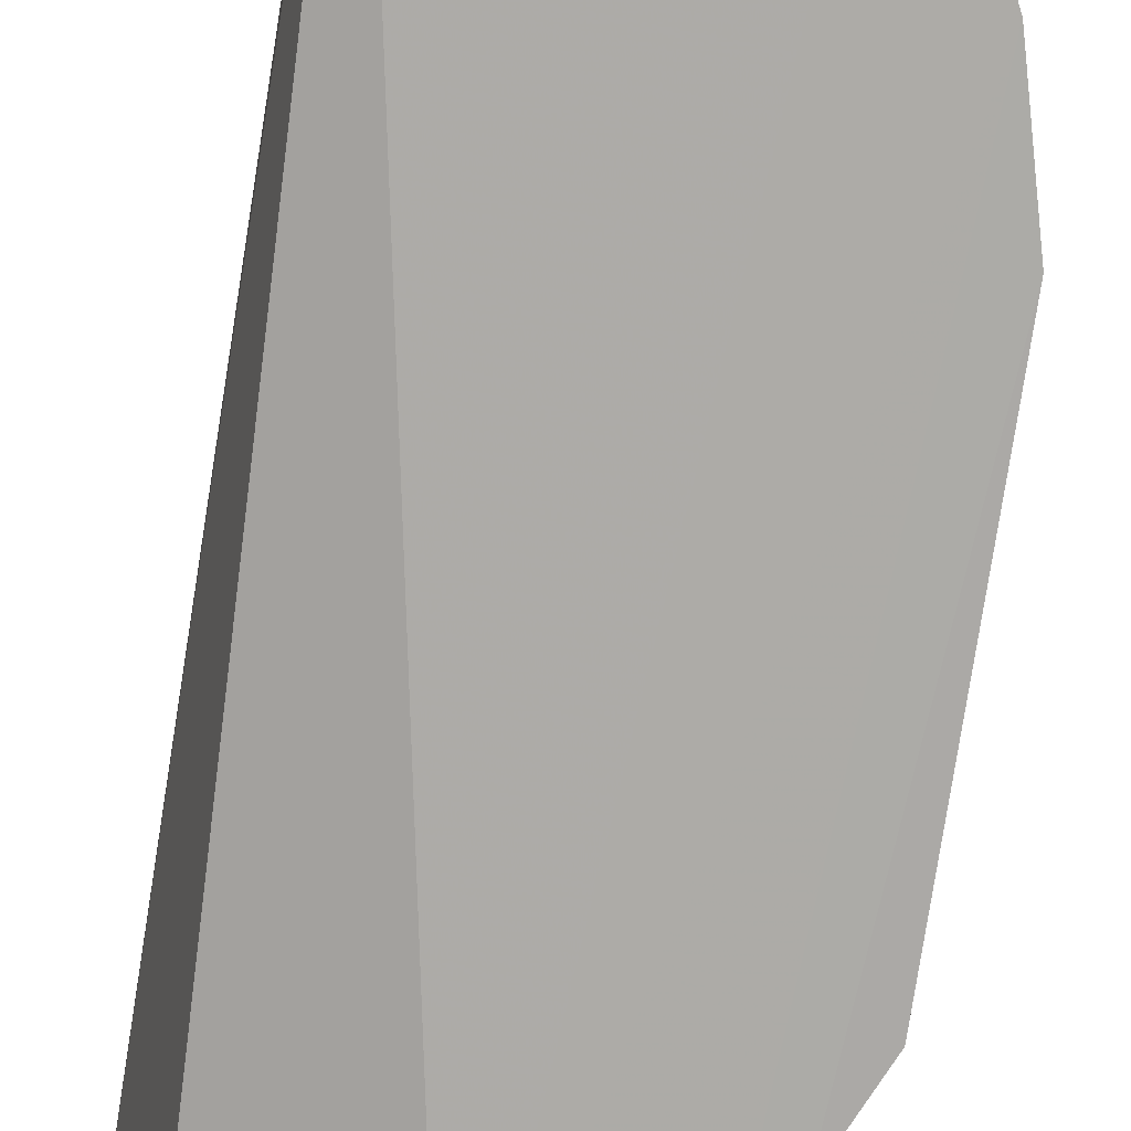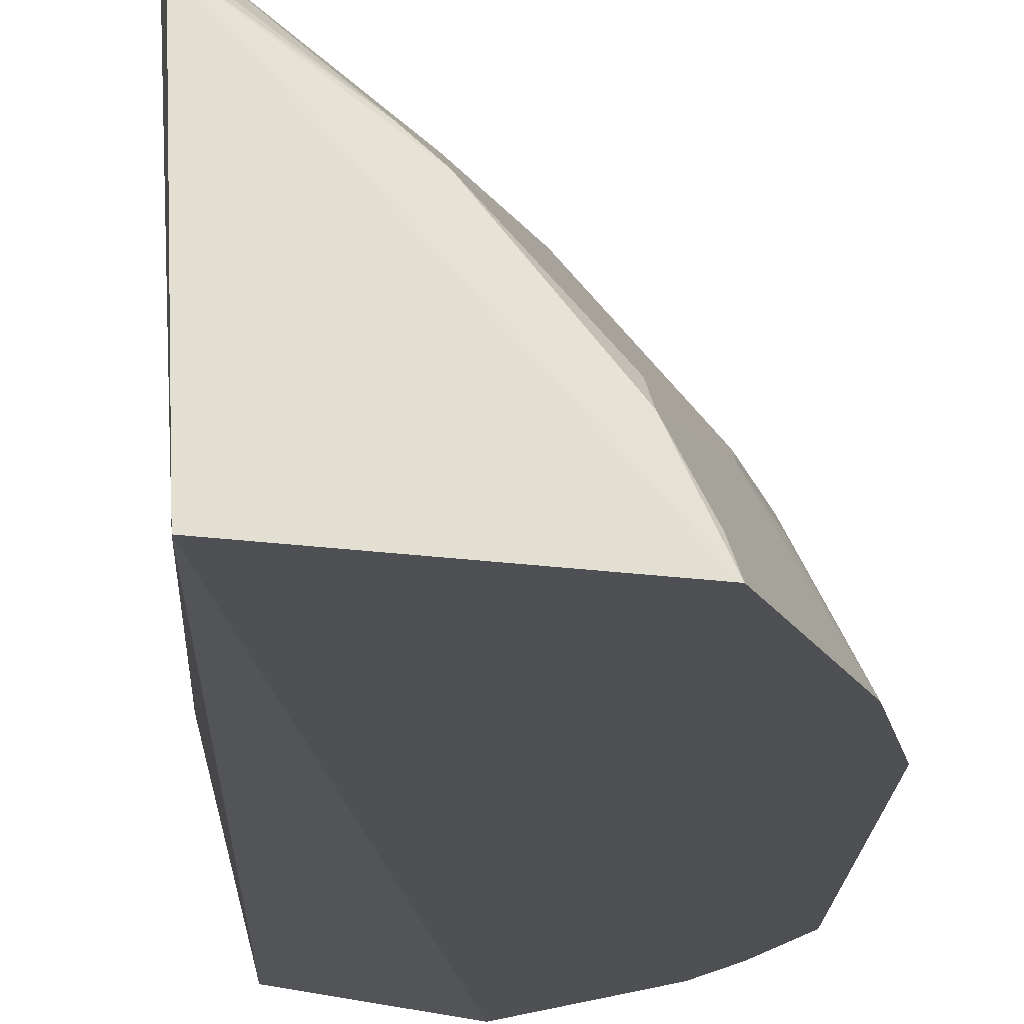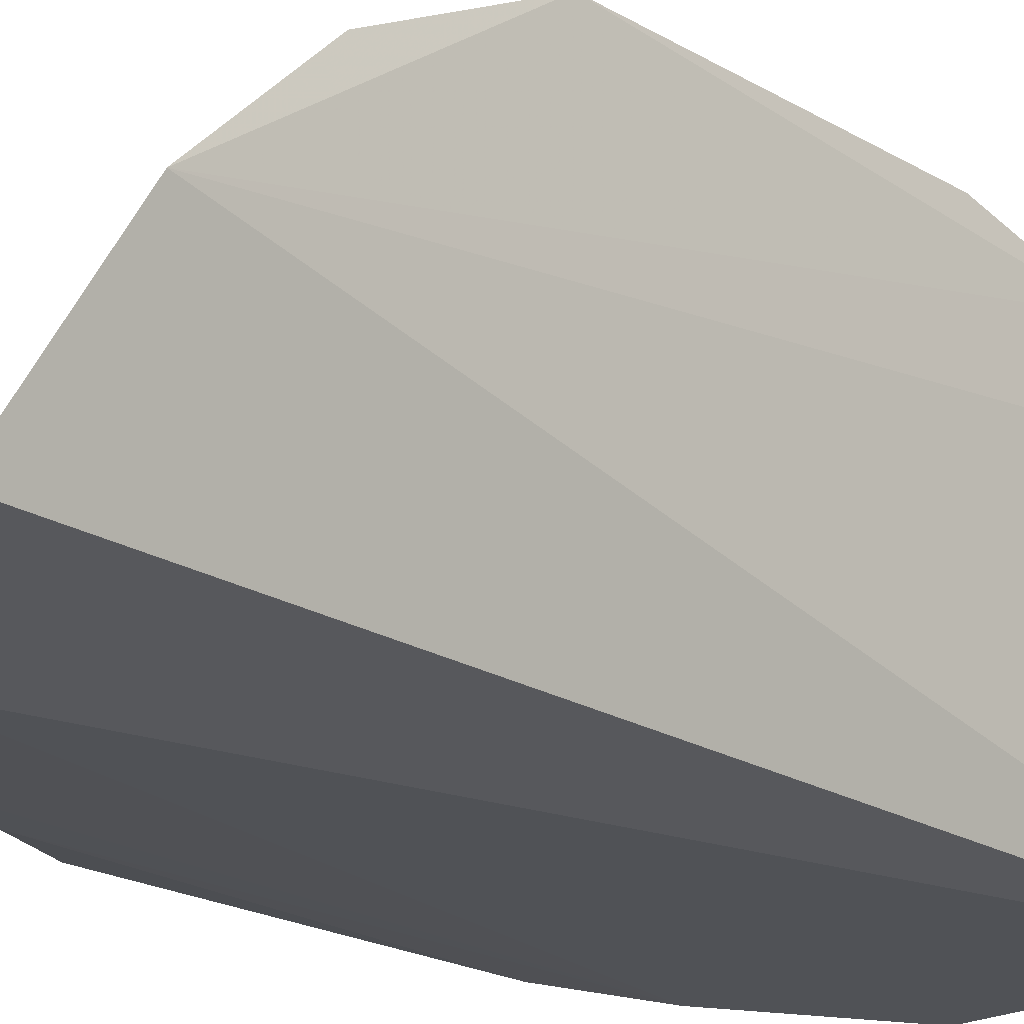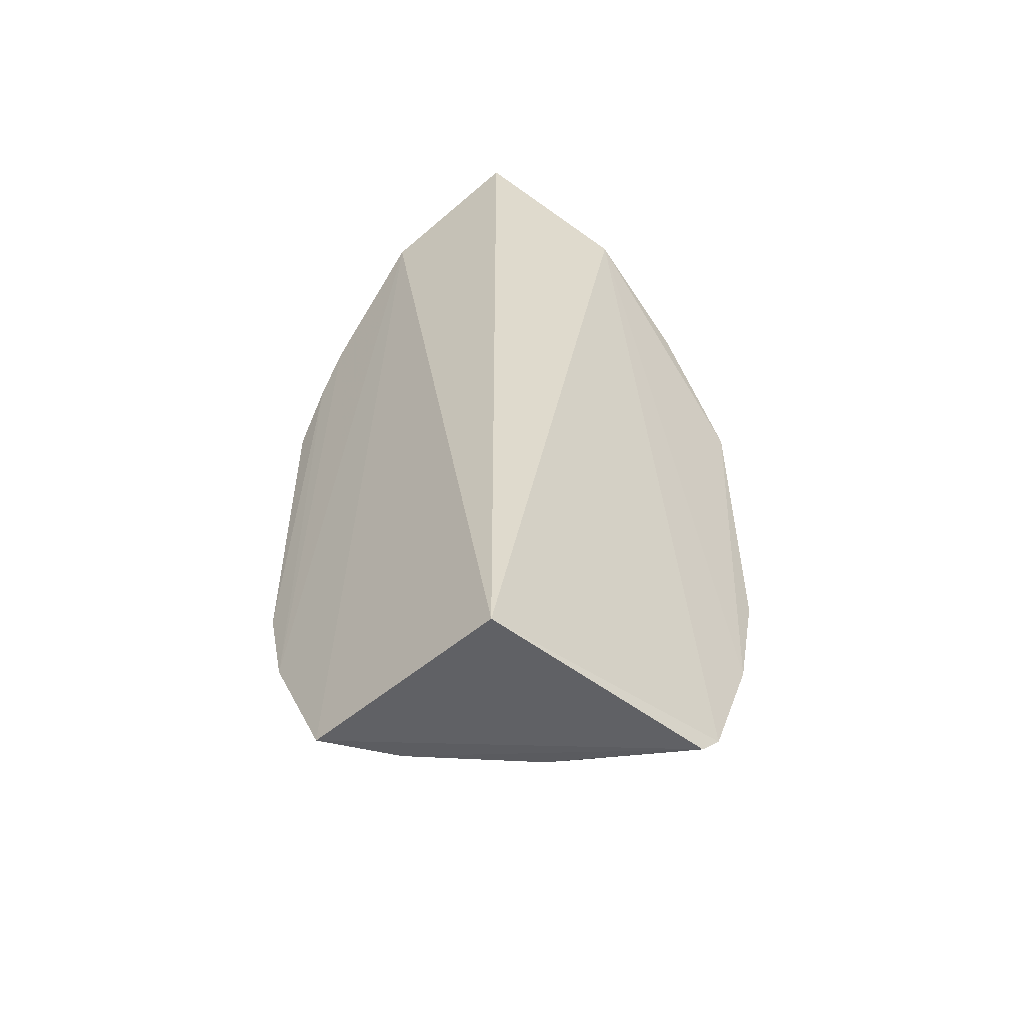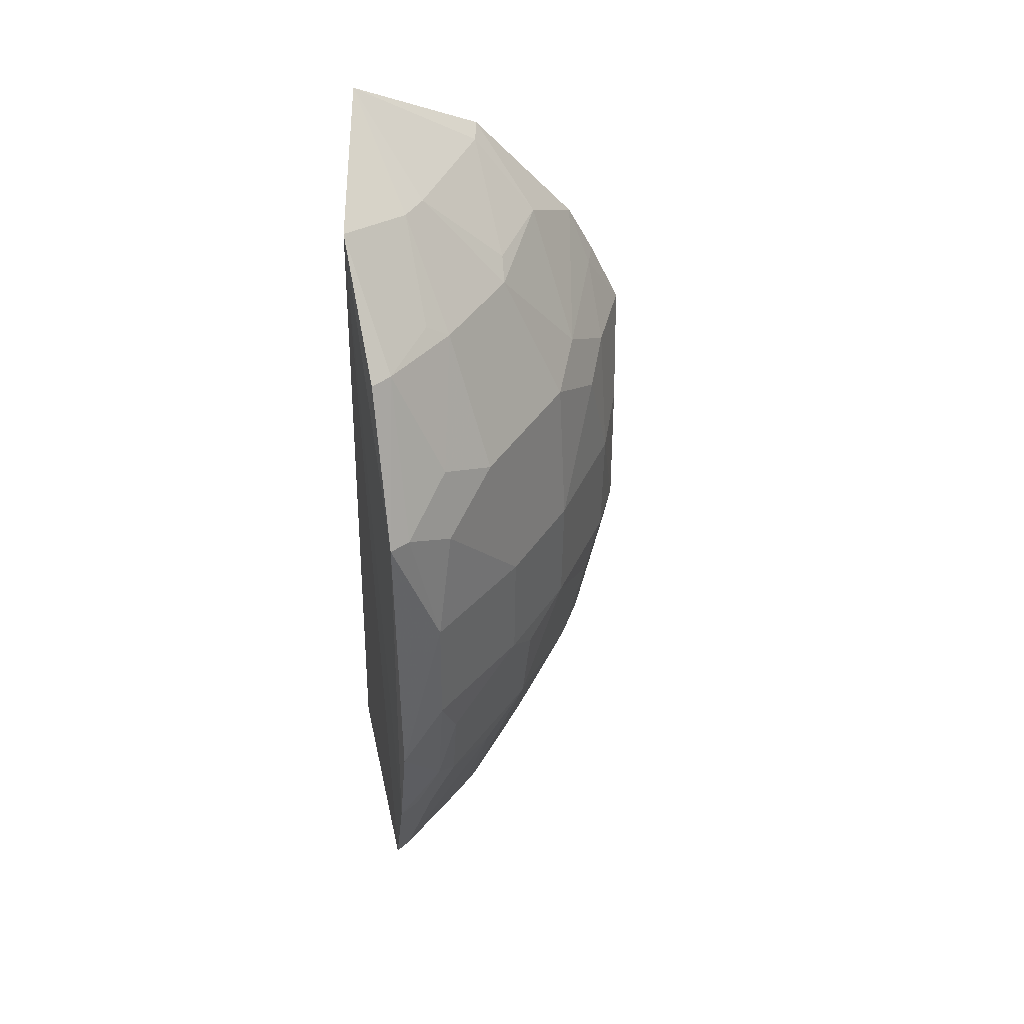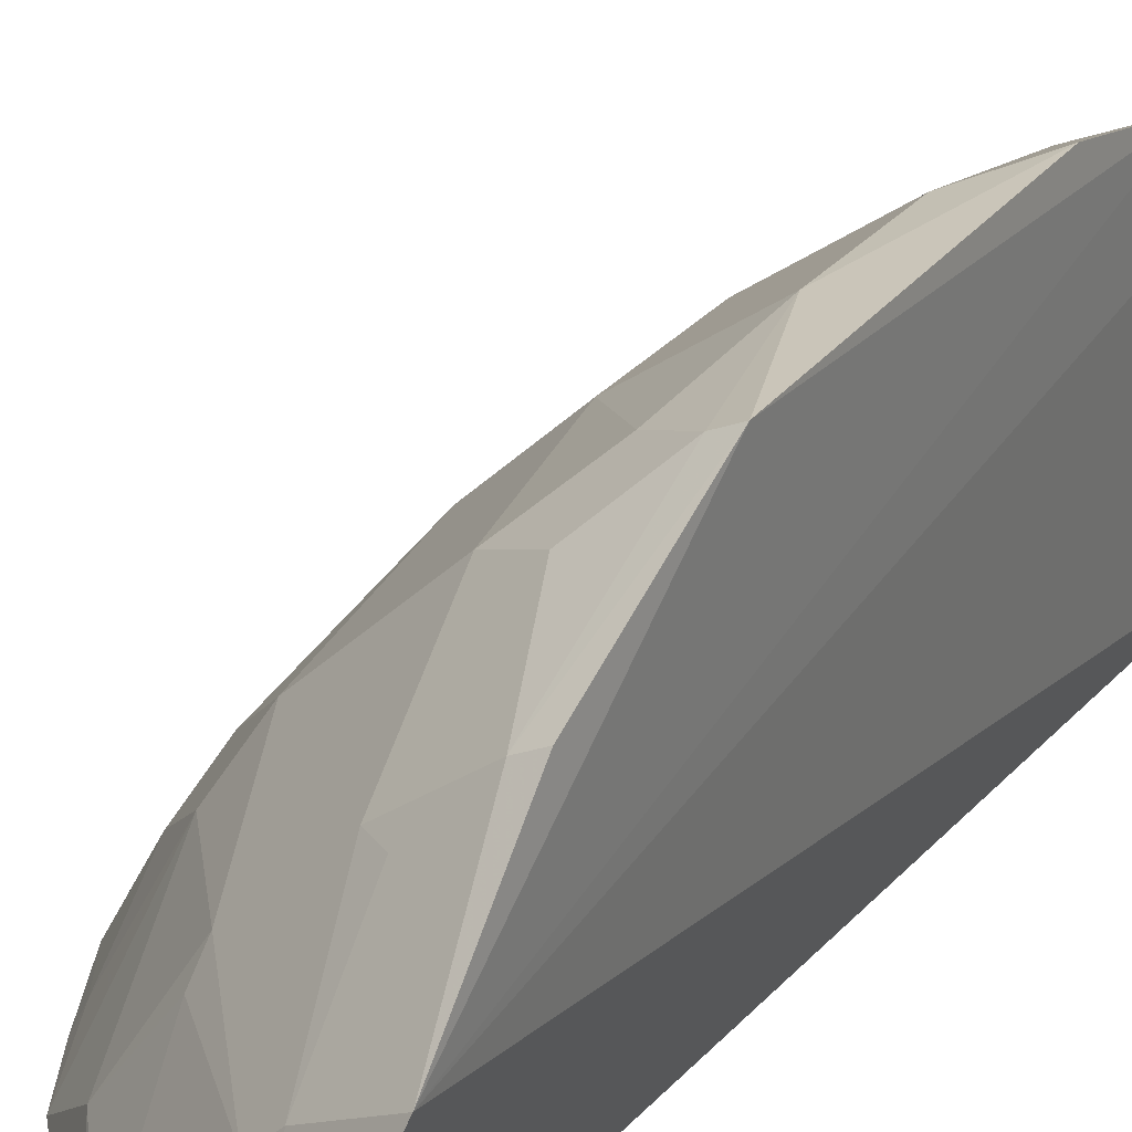
<metadata>
{"format":"obj","ext":"obj","renderer":"f3d","projection":"perspective","resolution":1024,"background":"white","views":[{"elev":-76.2,"azim":171.0,"up":"+Y"},{"elev":-18.6,"azim":176.8,"up":"+Y"},{"elev":-19.8,"azim":42.0,"up":"+Y"},{"elev":-54.0,"azim":47.0,"up":"+Z"},{"elev":42.0,"azim":165.9,"up":"+Z"},{"elev":29.0,"azim":30.4,"up":"+Y"}]}
</metadata>
<code>
v -0.2386 0.2052 0.2972
v -0.2216 0.1913 -0.2348
v -0.2153 0.2896 0.2572
v -0.2147 0.3905 0.1121
v -0.4051 0.1841 -0.08049
v -0.2143 0.3442 -0.2144
v -0.3142 0.1841 0.2529
v -0.2139 0.374 -0.1384
v -0.3471 0.1855 -0.2254
v -0.2665 0.2541 0.2488
v -0.3711 0.2529 0.09614
v -0.3117 0.3117 -0.1094
v -0.2164 0.3331 -0.2264
v -0.3896 0.1839 -0.138
v -0.3104 0.1972 0.2494
v -0.2541 0.2665 0.2488
v -0.4065 0.1848 0.1122
v -0.2534 0.3565 -0.122
v -0.3841 0.2416 -0.03382
v -0.299 0.3415 0.03563
v -0.2823 0.285 -0.2199
v -0.3735 0.1834 0.1819
v -0.2283 0.3421 0.1964
v -0.2378 0.3559 -0.1513
v -0.2416 0.3841 -0.03382
v -0.385 0.2421 0.03568
v -0.3684 0.2413 -0.1095
v -0.2837 0.3414 0.1192
v -0.3407 0.2984 -0.03375
v -0.2228 0.3407 -0.2119
v -0.3284 0.227 -0.2214
v -0.3888 0.1835 0.1517
v -0.3421 0.2131 0.2053
v -0.2165 0.3484 0.1964
v -0.3105 0.2681 0.1946
v -0.2413 0.3684 -0.1095
v -0.2152 0.3915 -0.06568
v -0.2421 0.385 0.03568
v -0.2984 0.3407 -0.03375
v -0.3843 0.2265 0.1114
v -0.3415 0.299 0.03564
v -0.4001 0.2117 -0.03399
v -0.2538 0.357 0.1346
v -0.3709 0.2528 -0.06401
v -0.2694 0.2969 -0.2193
v -0.2261 0.3683 -0.1362
v -0.3431 0.1985 -0.2219
v -0.3546 0.2392 -0.1508
v -0.2681 0.3105 0.1946
v -0.3414 0.2837 0.1192
v -0.3126 0.2547 0.204
v -0.2529 0.3711 0.09614
v -0.3131 0.3251 -0.04877
v -0.2528 0.3709 -0.06401
v -0.3835 0.1958 0.149
v -0.3996 0.2114 0.05076
v -0.2265 0.3843 0.1113
v -0.3565 0.2534 -0.122
v -0.2261 0.3299 -0.222
v -0.2832 0.3256 -0.1361
v -0.3682 0.226 -0.1354
v -0.3264 0.2384 -0.212
v -0.2547 0.3126 0.204
v -0.357 0.2538 0.1346
f 1 2 3
f 6 3 2
f 7 2 1
f 8 4 3
f 8 3 6
f 9 2 7
f 13 6 2
f 13 2 9
f 14 9 7
f 15 7 1
f 15 1 10
f 16 10 1
f 16 1 3
f 22 14 7
f 27 14 5
f 30 6 13
f 30 8 6
f 31 21 13
f 31 13 9
f 32 5 14
f 32 14 22
f 32 17 5
f 33 22 7
f 33 7 15
f 34 23 3
f 34 3 4
f 34 4 23
f 35 10 16
f 36 24 18
f 37 4 8
f 37 36 25
f 37 8 36
f 38 25 20
f 38 37 25
f 38 4 37
f 39 20 25
f 40 11 26
f 41 26 11
f 41 39 29
f 41 20 39
f 41 29 19
f 41 19 26
f 42 26 19
f 42 5 17
f 42 27 5
f 42 19 27
f 44 27 19
f 44 19 29
f 45 13 21
f 46 30 24
f 46 8 30
f 46 36 8
f 46 24 36
f 47 31 9
f 47 9 14
f 48 47 14
f 48 31 47
f 49 35 16
f 49 43 28
f 49 23 43
f 50 41 11
f 50 28 20
f 50 20 41
f 50 49 28
f 50 35 49
f 51 35 33
f 51 33 15
f 51 15 10
f 51 10 35
f 52 28 43
f 52 38 20
f 52 20 28
f 53 12 29
f 53 29 39
f 53 39 18
f 53 18 12
f 54 36 18
f 54 18 39
f 54 39 25
f 54 25 36
f 55 40 17
f 55 17 32
f 55 32 22
f 56 42 17
f 56 26 42
f 56 40 26
f 56 17 40
f 57 43 23
f 57 23 4
f 57 52 43
f 57 4 38
f 57 38 52
f 58 27 44
f 58 48 27
f 58 12 21
f 58 44 29
f 58 29 12
f 59 45 30
f 59 30 13
f 59 13 45
f 60 45 21
f 60 21 12
f 60 12 18
f 60 30 45
f 60 18 24
f 60 24 30
f 61 48 14
f 61 14 27
f 61 27 48
f 62 21 31
f 62 31 48
f 62 58 21
f 62 48 58
f 63 49 16
f 63 23 49
f 63 16 3
f 63 3 23
f 64 33 35
f 64 35 50
f 64 40 55
f 64 55 22
f 64 22 33
f 64 50 11
f 64 11 40

</code>
